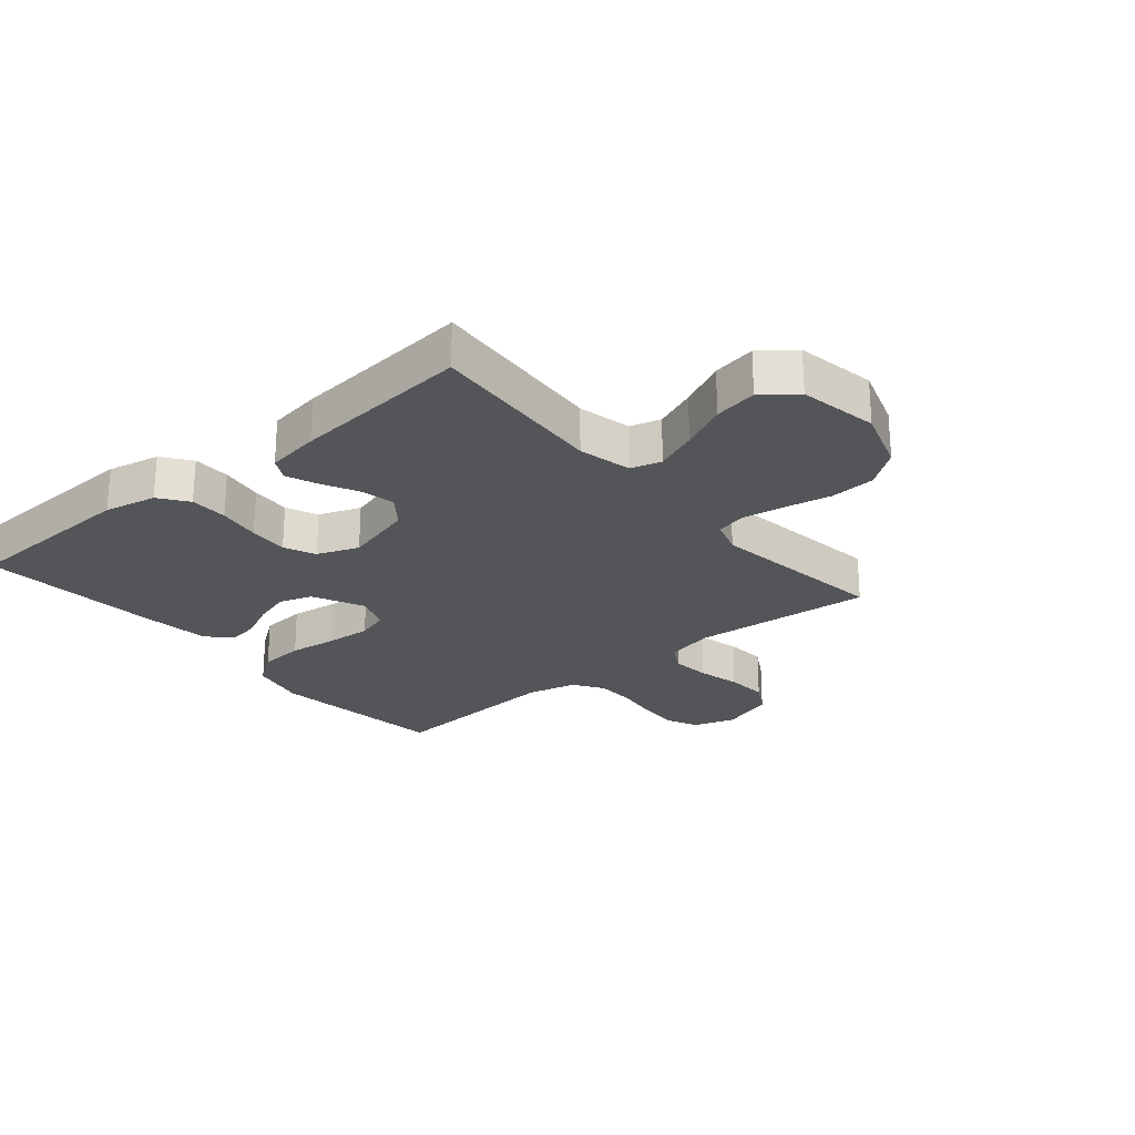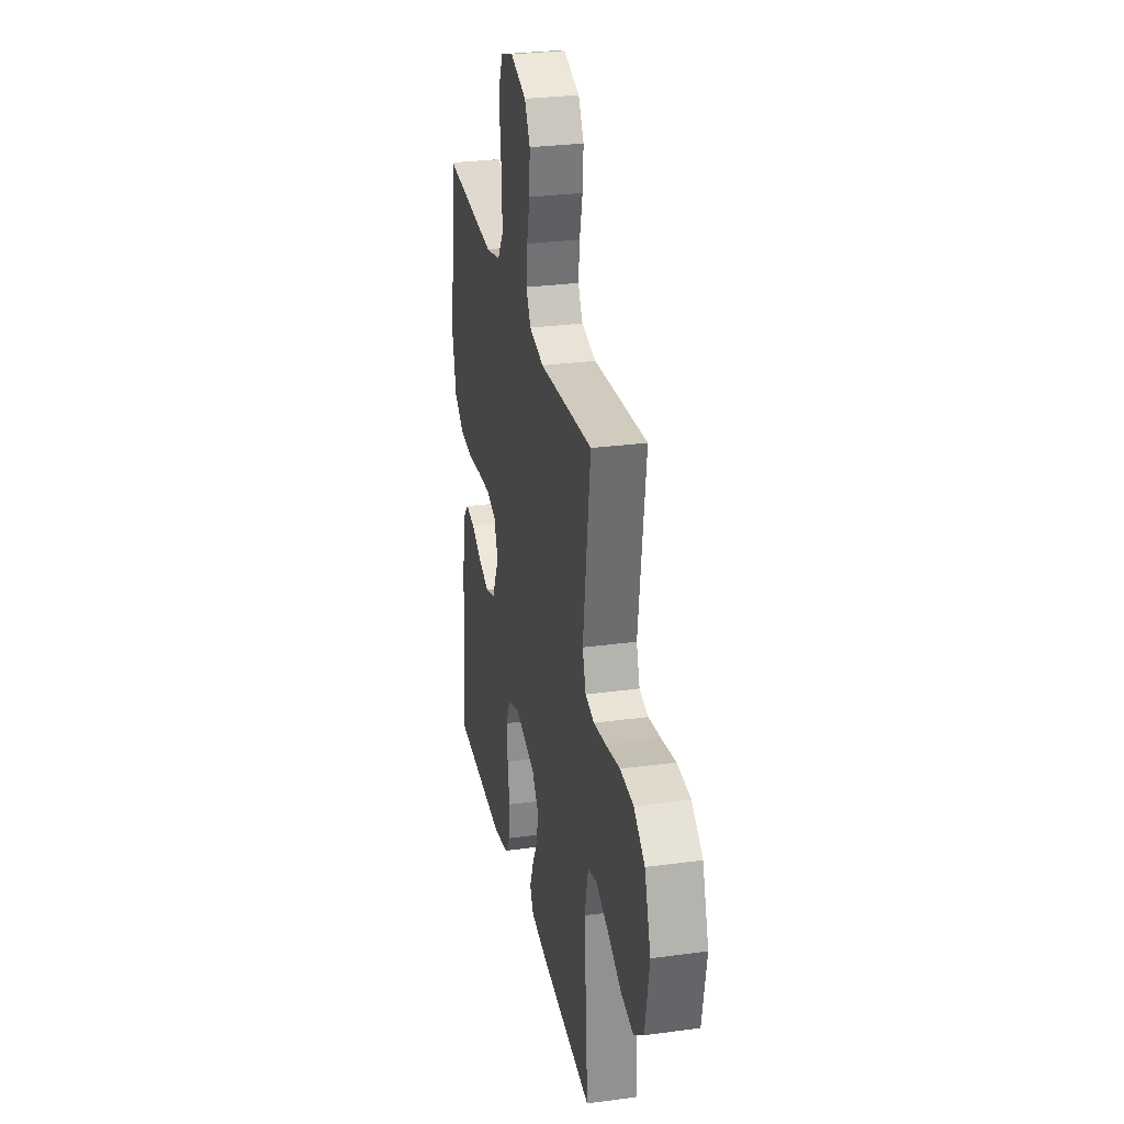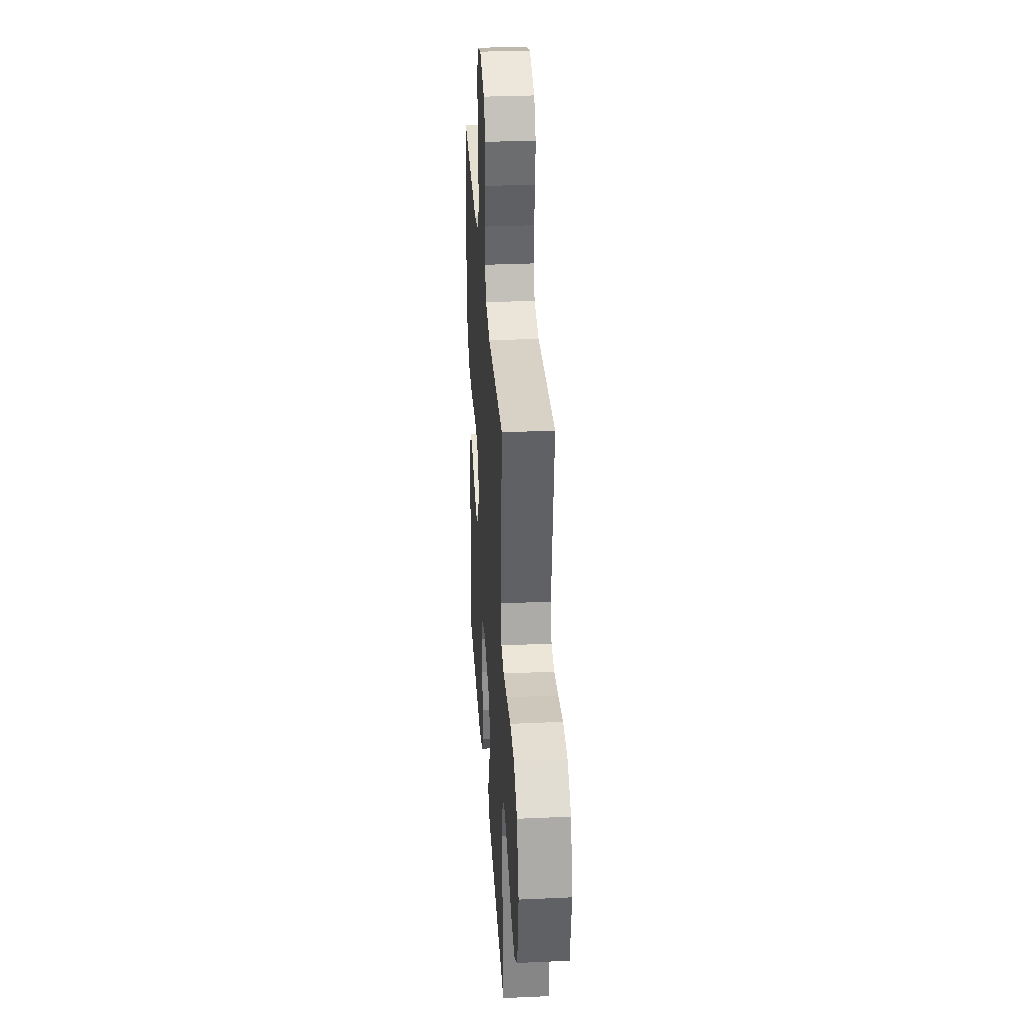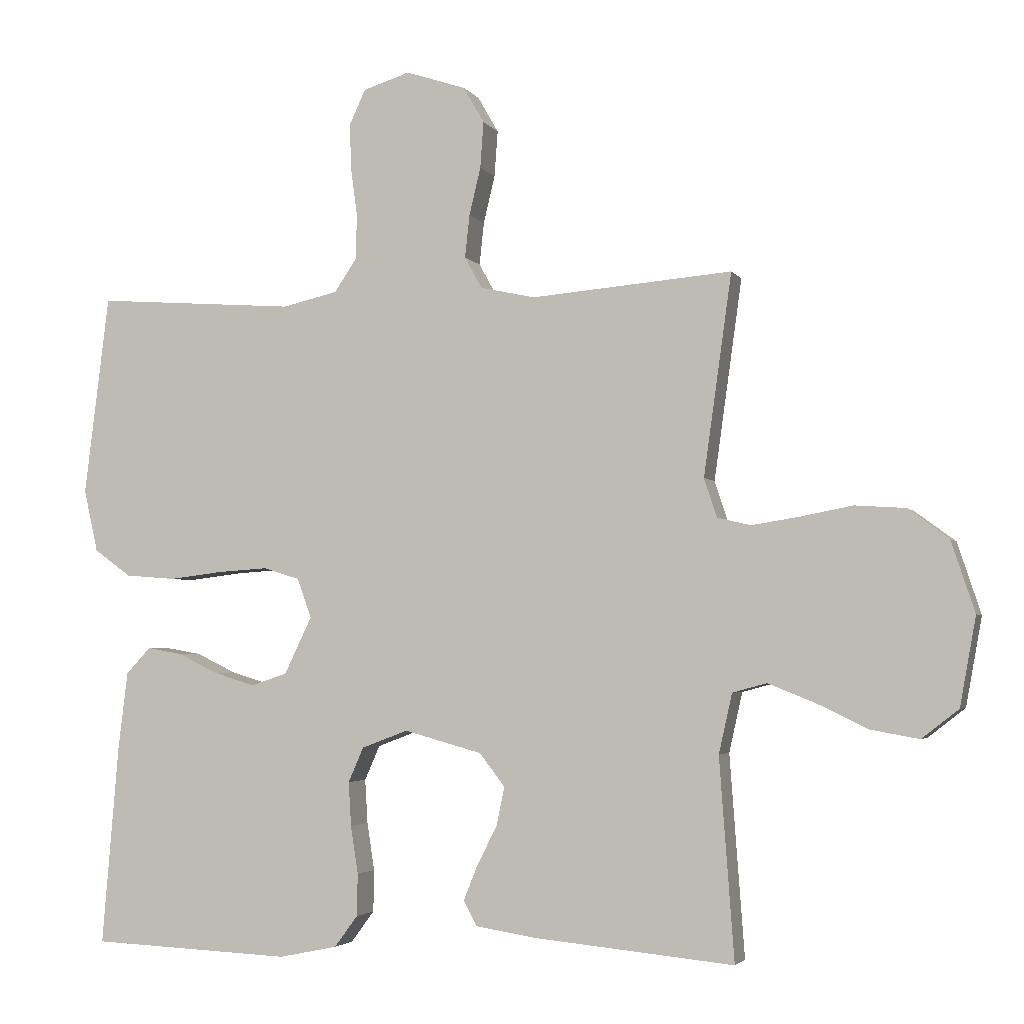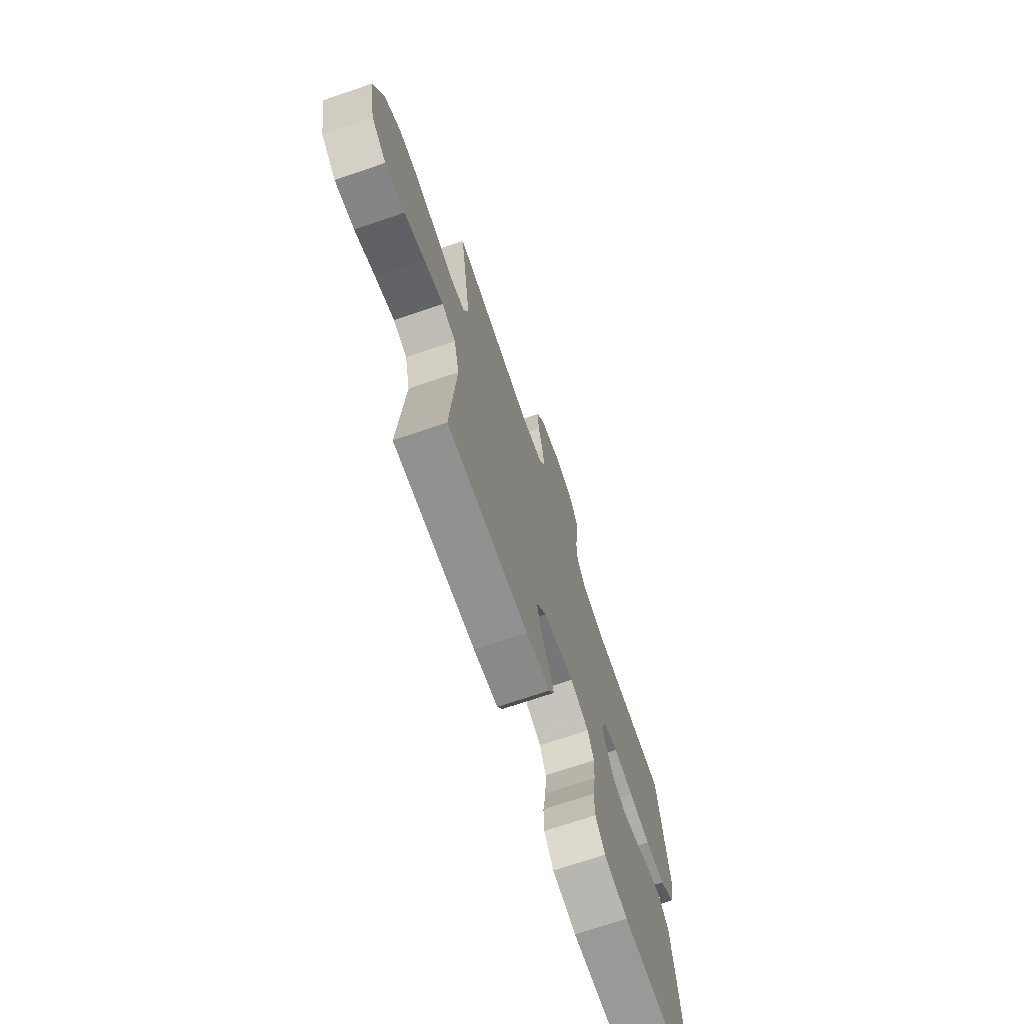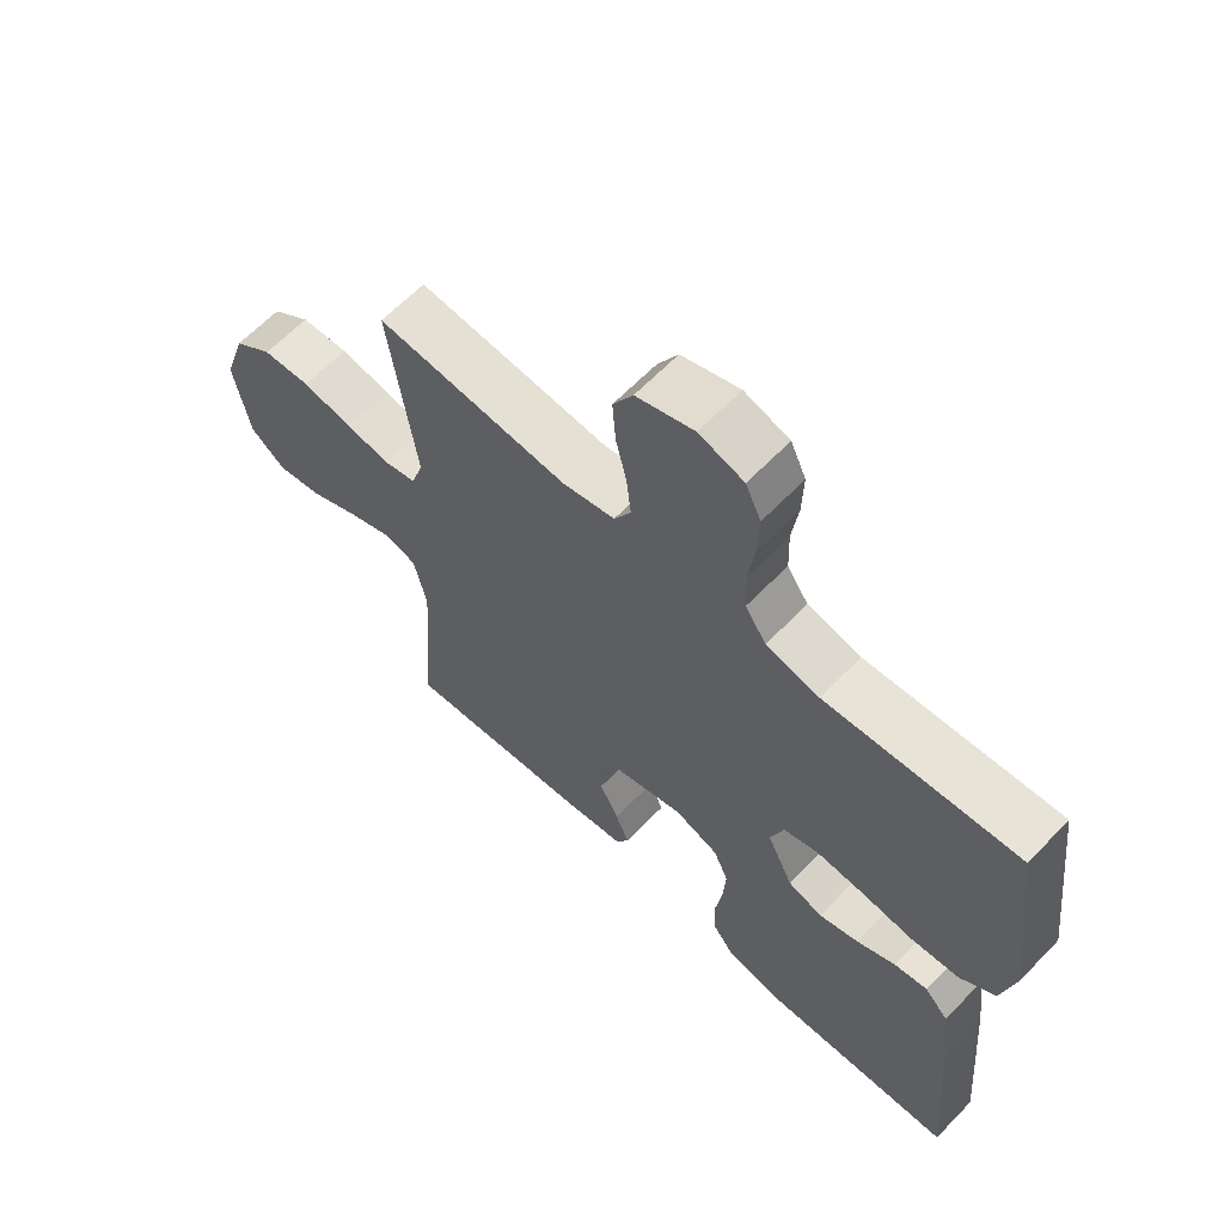
<metadata>
{"format":"obj","ext":"obj","renderer":"f3d","projection":"perspective","resolution":1024,"background":"white","views":[{"elev":-24.6,"azim":-140.1,"up":"+Y"},{"elev":28.5,"azim":-101.5,"up":"+Z"},{"elev":32.3,"azim":-93.6,"up":"+Z"},{"elev":-3.3,"azim":-162.6,"up":"+Z"},{"elev":-71.2,"azim":-71.2,"up":"+Z"},{"elev":63.0,"azim":43.8,"up":"+Z"}]}
</metadata>
<code>
v -0.5 0.07 -0.5
v -0.478 0.07 -0.2
v -0.498 0.07 -0.111
v -0.549 0.07 -0.097
v -0.619 0.07 -0.125
v -0.696 0.07 -0.162
v -0.768 0.07 -0.175
v -0.823 0.07 -0.132
v -0.847 0.07 0
v -0.812 0.07 0.106
v -0.751 0.07 0.151
v -0.676 0.07 0.156
v -0.597 0.07 0.141
v -0.527 0.07 0.13
v -0.477 0.07 0.142
v -0.458 0.07 0.2
v -0.5 0.07 0.5
v -0.2 0.07 0.475
v -0.118 0.07 0.493
v -0.092 0.07 0.54
v -0.099 0.07 0.604
v -0.116 0.07 0.675
v -0.121 0.07 0.744
v -0.09 0.07 0.798
v 0 0.07 0.828
v 0.07 0.07 0.806
v 0.094 0.07 0.754
v 0.092 0.07 0.686
v 0.082 0.07 0.613
v 0.084 0.07 0.546
v 0.117 0.07 0.497
v 0.2 0.07 0.478
v 0.5 0.07 0.5
v 0.537 0.07 0.2
v 0.516 0.07 0.107
v 0.461 0.07 0.067
v 0.386 0.07 0.061
v 0.305 0.07 0.071
v 0.23 0.07 0.076
v 0.176 0.07 0.059
v 0.155 0.07 0
v 0.196 0.07 -0.085
v 0.25 0.07 -0.103
v 0.312 0.07 -0.084
v 0.372 0.07 -0.055
v 0.424 0.07 -0.046
v 0.461 0.07 -0.085
v 0.475 0.07 -0.2
v 0.5 0.07 -0.5
v 0.2 0.07 -0.513
v 0.113 0.07 -0.495
v 0.078 0.07 -0.448
v 0.077 0.07 -0.385
v 0.088 0.07 -0.314
v 0.092 0.07 -0.248
v 0.069 0.07 -0.196
v 0 0.07 -0.17
v -0.116 0.07 -0.202
v -0.154 0.07 -0.251
v -0.142 0.07 -0.309
v -0.112 0.07 -0.368
v -0.091 0.07 -0.42
v -0.111 0.07 -0.457
v -0.2 0.07 -0.471
v -0.5 0 -0.5
v -0.478 0 -0.2
v -0.498 0 -0.111
v -0.549 0 -0.097
v -0.619 0 -0.125
v -0.696 0 -0.162
v -0.768 0 -0.175
v -0.823 0 -0.132
v -0.847 0 0
v -0.812 0 0.106
v -0.751 0 0.151
v -0.676 0 0.156
v -0.597 0 0.141
v -0.527 0 0.13
v -0.477 0 0.142
v -0.458 0 0.2
v -0.5 0 0.5
v -0.2 0 0.475
v -0.118 0 0.493
v -0.092 0 0.54
v -0.099 0 0.604
v -0.116 0 0.675
v -0.121 0 0.744
v -0.09 0 0.798
v 0 0 0.828
v 0.07 0 0.806
v 0.094 0 0.754
v 0.092 0 0.686
v 0.082 0 0.613
v 0.084 0 0.546
v 0.117 0 0.497
v 0.2 0 0.478
v 0.5 0 0.5
v 0.537 0 0.2
v 0.516 0 0.107
v 0.461 0 0.067
v 0.386 0 0.061
v 0.305 0 0.071
v 0.23 0 0.076
v 0.176 0 0.059
v 0.155 0 0
v 0.196 0 -0.085
v 0.25 0 -0.103
v 0.312 0 -0.084
v 0.372 0 -0.055
v 0.424 0 -0.046
v 0.461 0 -0.085
v 0.475 0 -0.2
v 0.5 0 -0.5
v 0.2 0 -0.513
v 0.113 0 -0.495
v 0.078 0 -0.448
v 0.077 0 -0.385
v 0.088 0 -0.314
v 0.092 0 -0.248
v 0.069 0 -0.196
v 0 0 -0.17
v -0.116 0 -0.202
v -0.154 0 -0.251
v -0.142 0 -0.309
v -0.112 0 -0.368
v -0.091 0 -0.42
v -0.111 0 -0.457
v -0.2 0 -0.471
f 63 64 1 2
f 60 61 62 63
f 60 63 2 3
f 59 60 3
f 58 59 3
f 57 58 3 4
f 51 52 53 54
f 51 54 55
f 50 51 55
f 49 50 55
f 48 49 55 56
f 44 45 46 47
f 43 44 47 48
f 42 43 48 56
f 35 36 37 38
f 35 38 39
f 32 33 34 35
f 31 32 35 39
f 30 31 39 40
f 26 27 28 29
f 26 29 30
f 25 26 30
f 21 22 23 24
f 20 21 24 25
f 16 17 18
f 15 16 18 19
f 10 11 12 13
f 10 13 14
f 9 10 14
f 8 9 14 15
f 5 6 7 8
f 4 5 8 15
f 41 42 56 57
f 20 25 30 40
f 19 20 40 41
f 19 41 57
f 4 15 19 57
f 66 65 128 127
f 127 126 125 124
f 67 66 127 124
f 67 124 123
f 67 123 122
f 68 67 122 121
f 118 117 116 115
f 119 118 115
f 119 115 114
f 119 114 113
f 120 119 113 112
f 111 110 109 108
f 112 111 108 107
f 120 112 107 106
f 102 101 100 99
f 103 102 99
f 99 98 97 96
f 103 99 96 95
f 104 103 95 94
f 93 92 91 90
f 94 93 90
f 94 90 89
f 88 87 86 85
f 89 88 85 84
f 82 81 80
f 83 82 80 79
f 77 76 75 74
f 78 77 74
f 78 74 73
f 79 78 73 72
f 72 71 70 69
f 79 72 69 68
f 121 120 106 105
f 104 94 89 84
f 105 104 84 83
f 121 105 83
f 121 83 79 68
f 1 65 66 2
f 2 66 67 3
f 3 67 68 4
f 4 68 69 5
f 5 69 70 6
f 6 70 71 7
f 7 71 72 8
f 8 72 73 9
f 9 73 74 10
f 10 74 75 11
f 11 75 76 12
f 12 76 77 13
f 13 77 78 14
f 14 78 79 15
f 15 79 80 16
f 16 80 81 17
f 17 81 82 18
f 18 82 83 19
f 19 83 84 20
f 20 84 85 21
f 21 85 86 22
f 22 86 87 23
f 23 87 88 24
f 24 88 89 25
f 25 89 90 26
f 26 90 91 27
f 27 91 92 28
f 28 92 93 29
f 29 93 94 30
f 30 94 95 31
f 31 95 96 32
f 32 96 97 33
f 33 97 98 34
f 34 98 99 35
f 35 99 100 36
f 36 100 101 37
f 37 101 102 38
f 38 102 103 39
f 39 103 104 40
f 40 104 105 41
f 41 105 106 42
f 42 106 107 43
f 43 107 108 44
f 44 108 109 45
f 45 109 110 46
f 46 110 111 47
f 47 111 112 48
f 48 112 113 49
f 49 113 114 50
f 50 114 115 51
f 51 115 116 52
f 52 116 117 53
f 53 117 118 54
f 54 118 119 55
f 55 119 120 56
f 56 120 121 57
f 57 121 122 58
f 58 122 123 59
f 59 123 124 60
f 60 124 125 61
f 61 125 126 62
f 62 126 127 63
f 63 127 128 64
f 64 128 65 1

</code>
